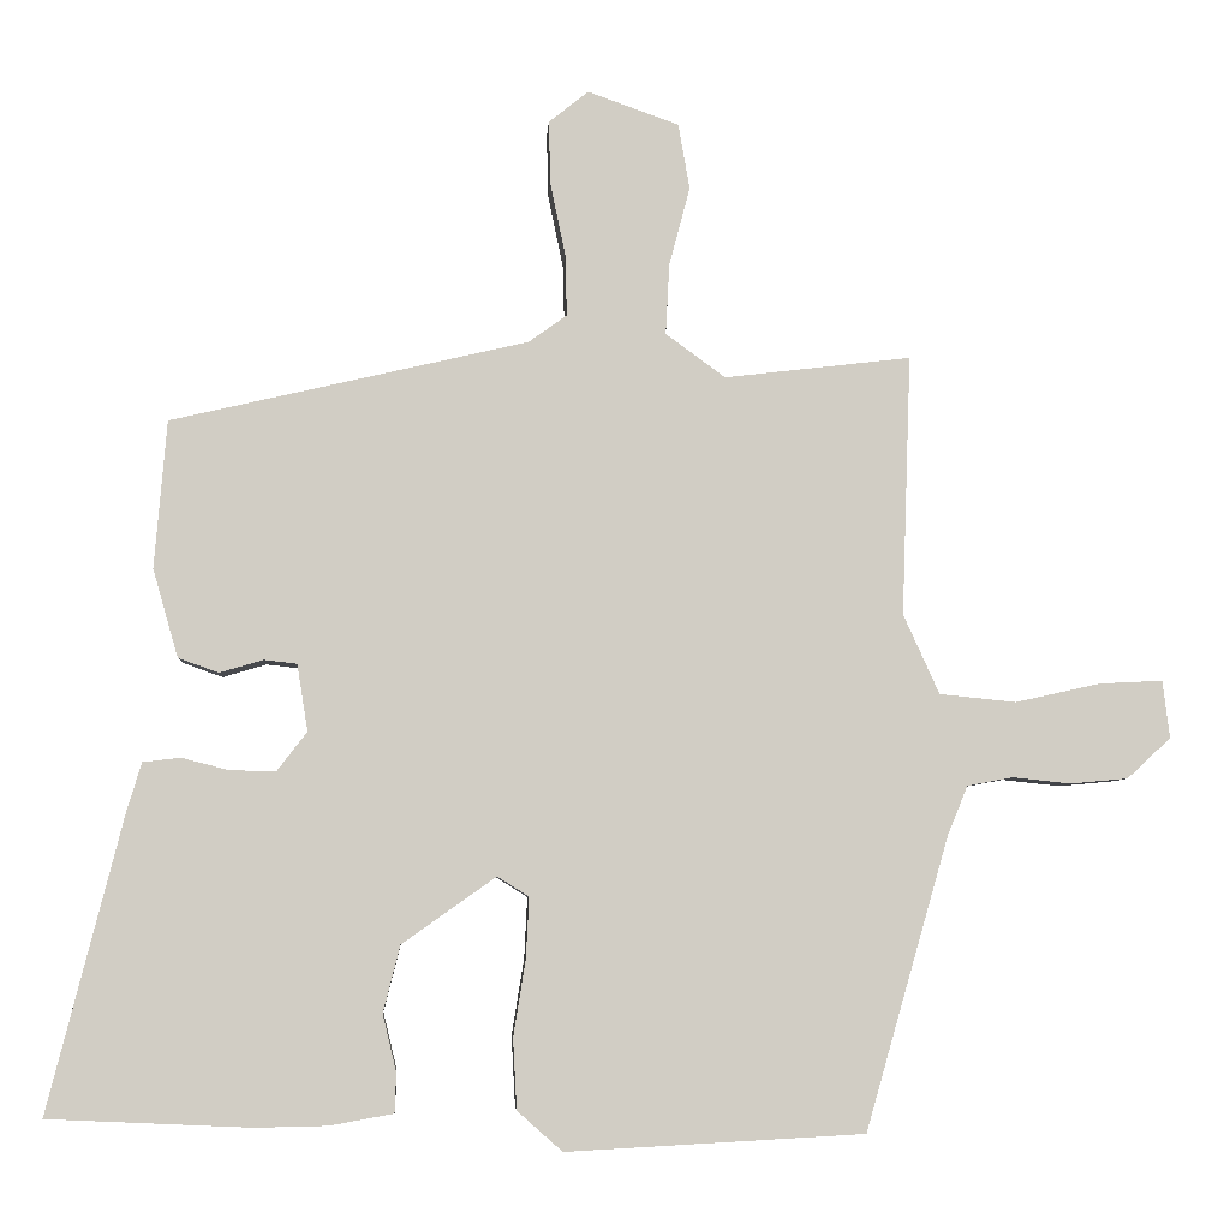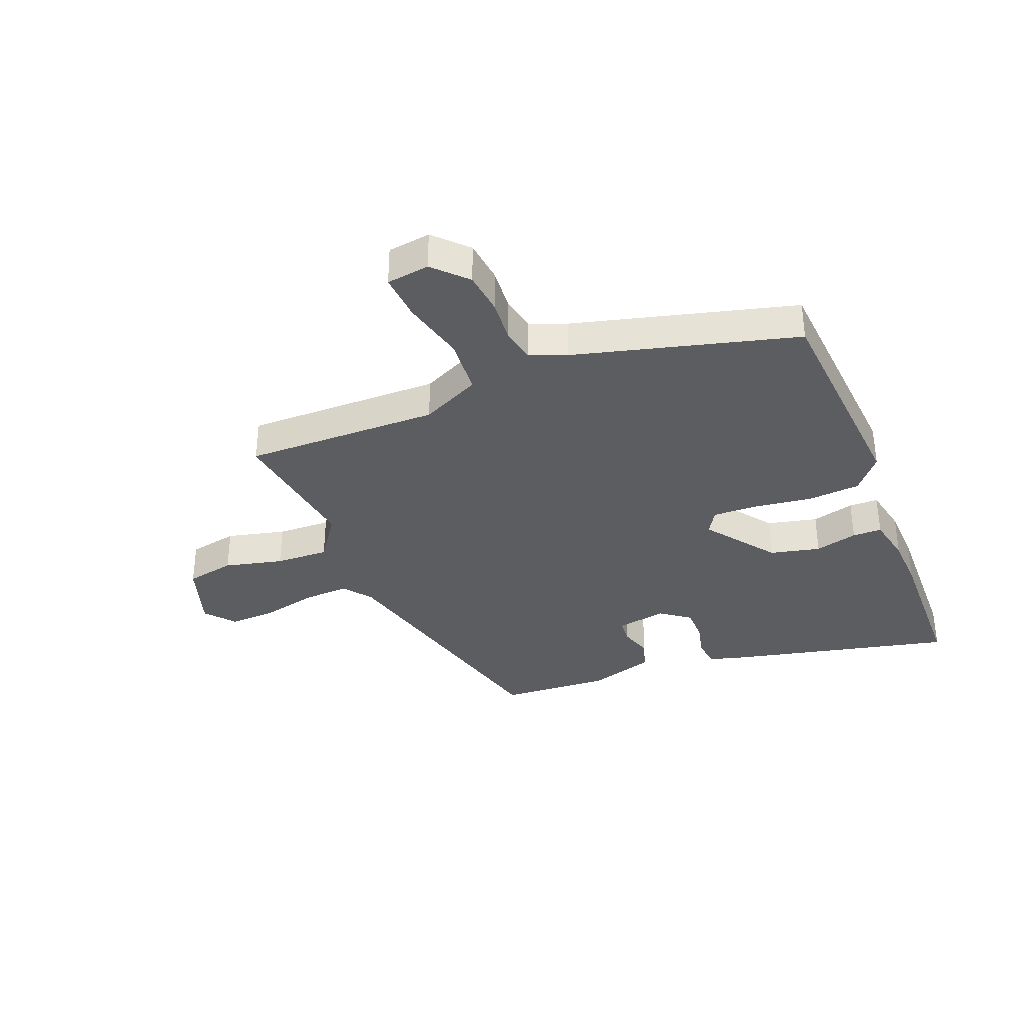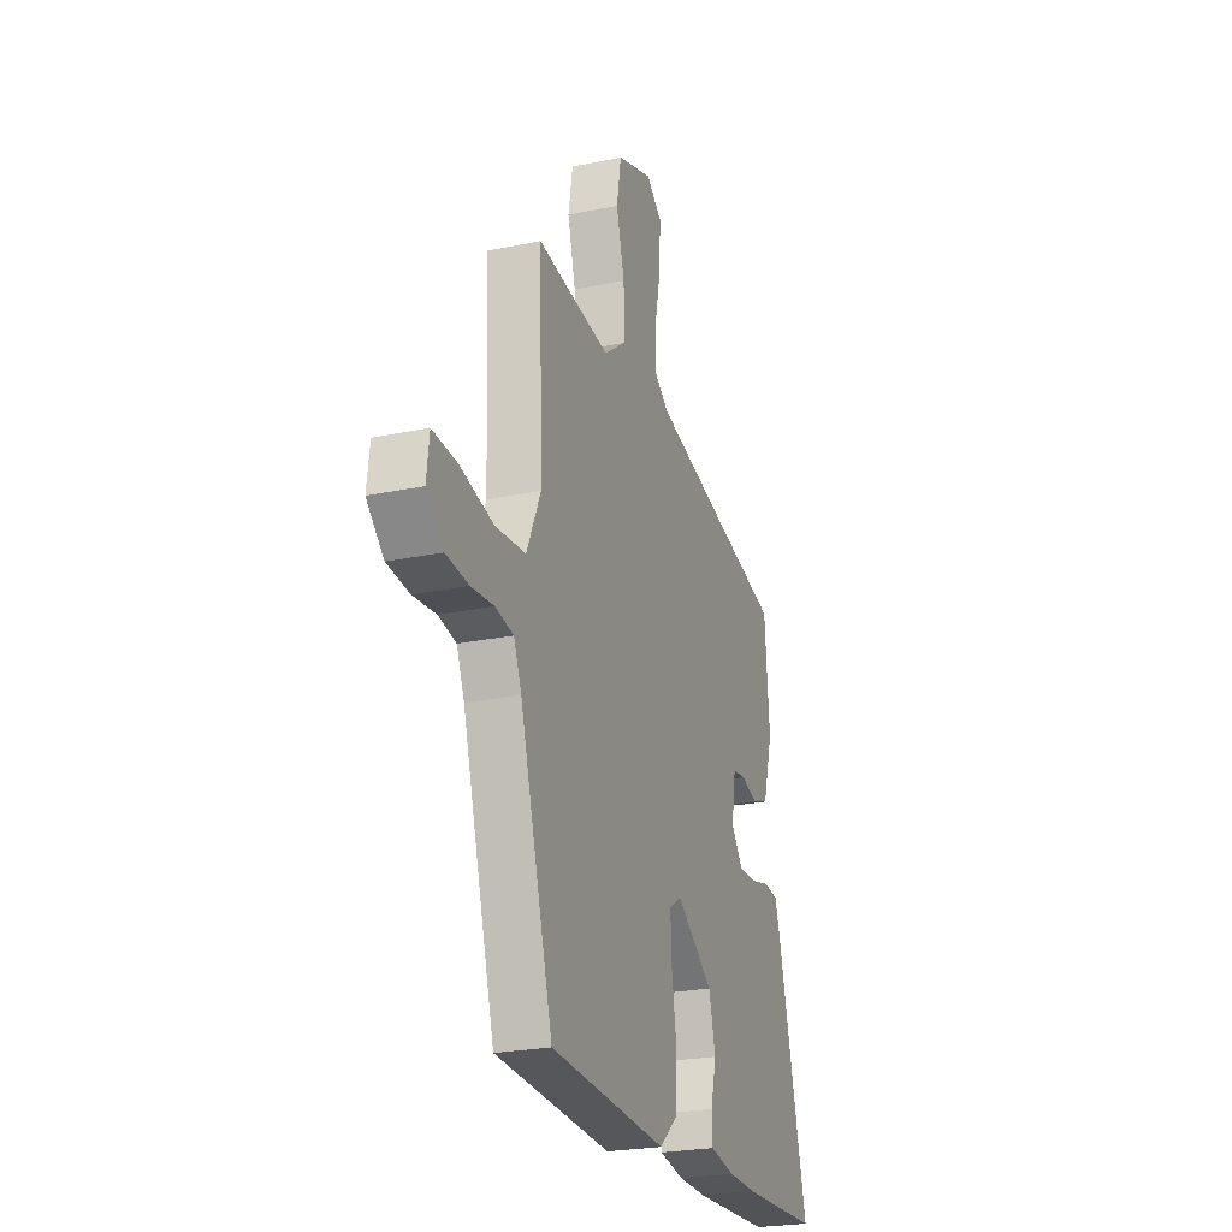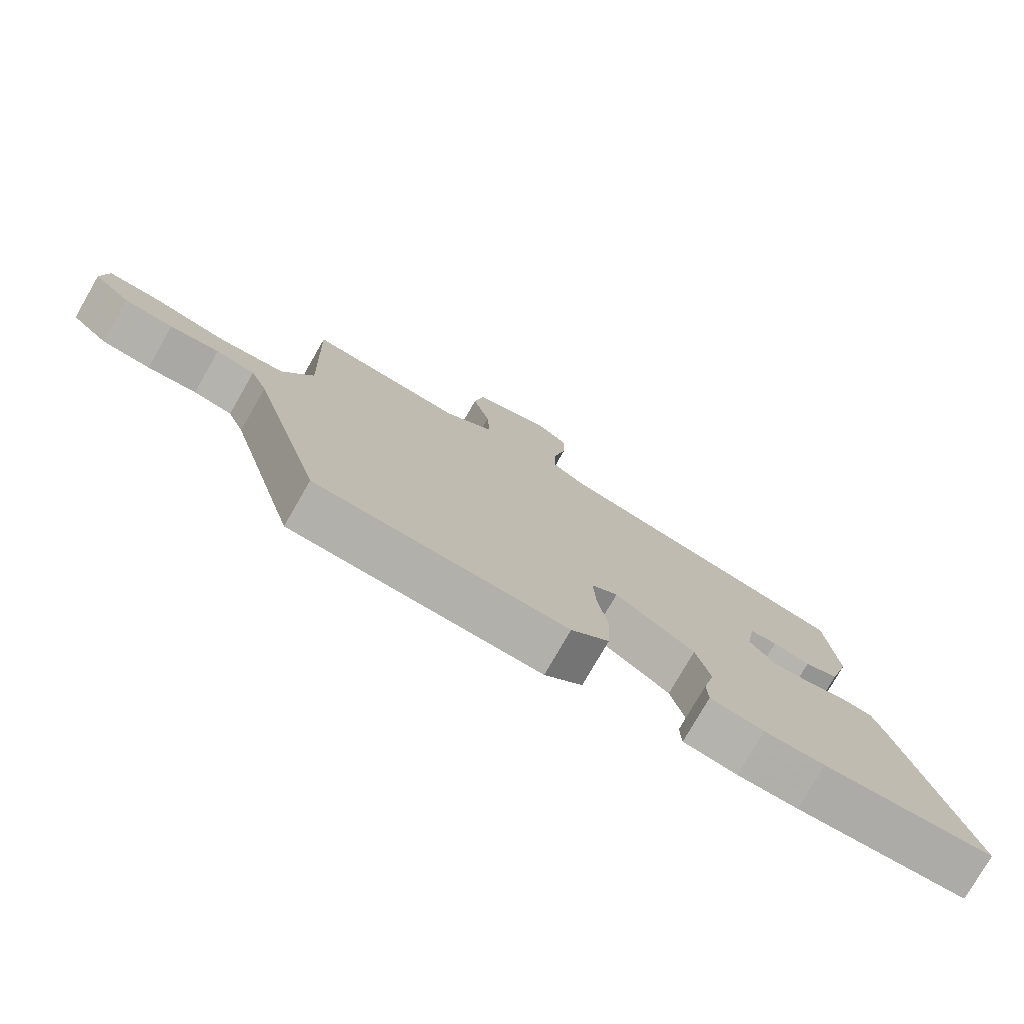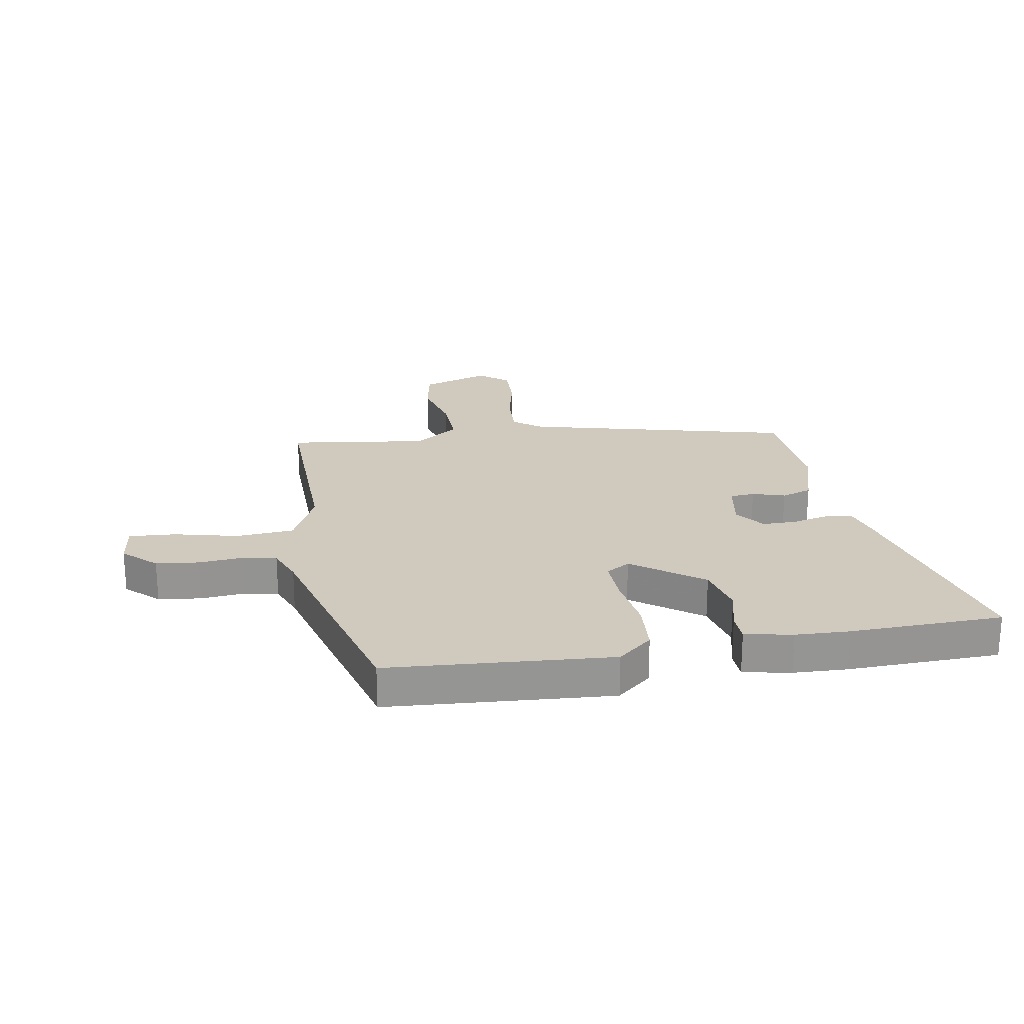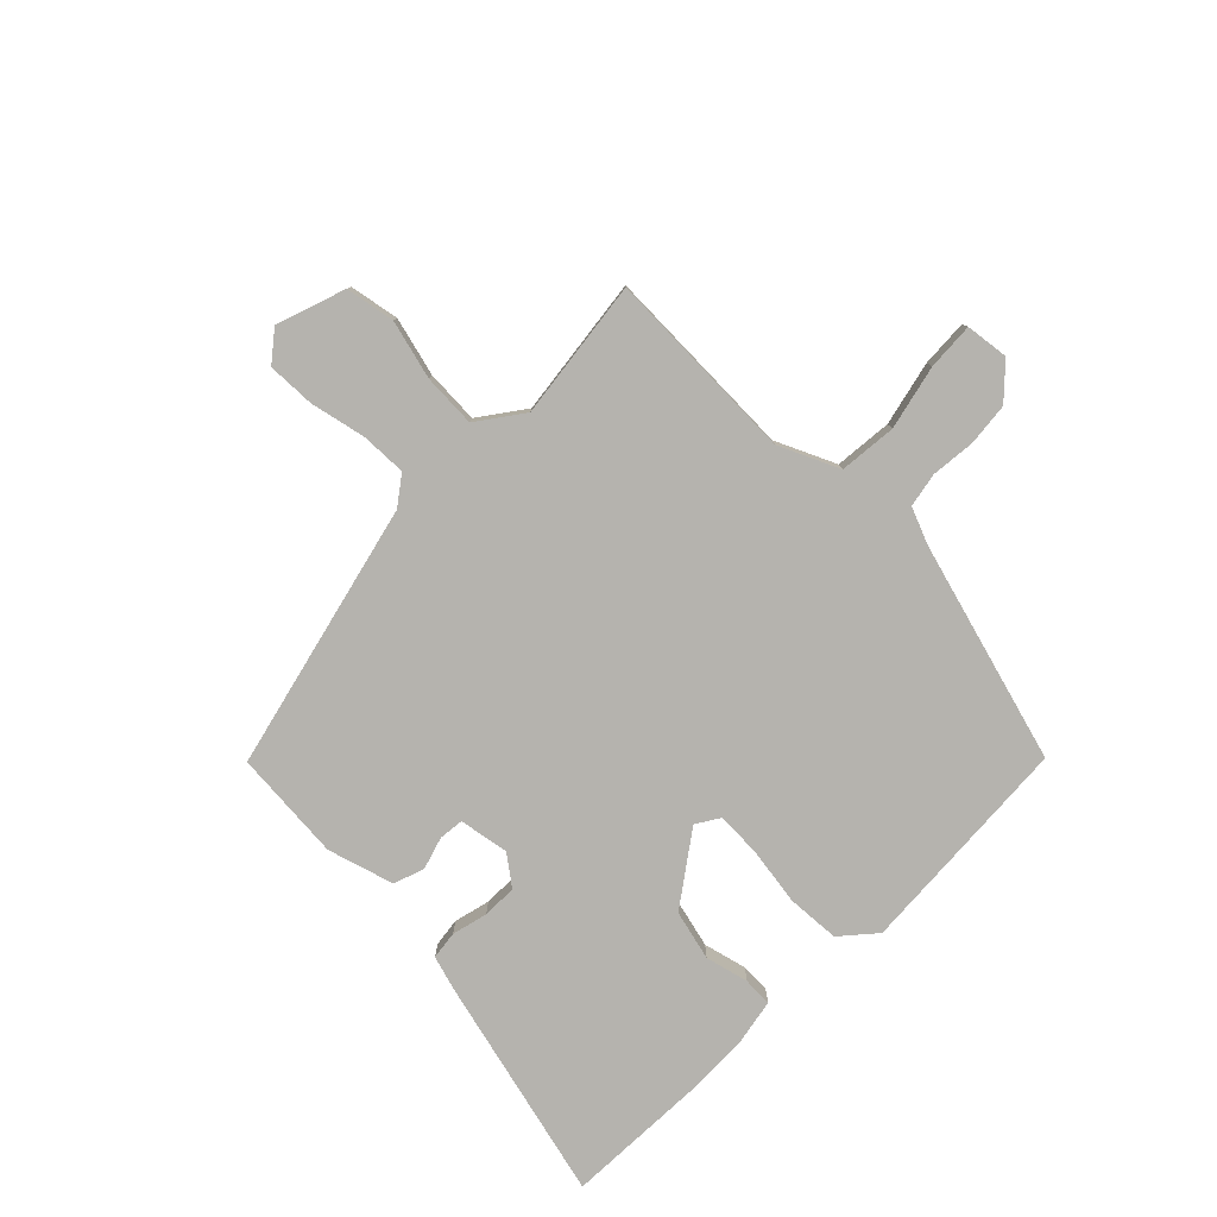
<metadata>
{"format":"obj","ext":"obj","renderer":"f3d","projection":"perspective","resolution":1024,"background":"white","views":[{"elev":-5.9,"azim":-3.6,"up":"+Z"},{"elev":-35.4,"azim":113.0,"up":"+Y"},{"elev":-24.2,"azim":109.1,"up":"+Z"},{"elev":-77.5,"azim":150.1,"up":"+Z"},{"elev":23.1,"azim":171.2,"up":"+Y"},{"elev":-79.9,"azim":45.7,"up":"+Y"}]}
</metadata>
<code>
v -0.491 0.07 0.398
v -0.025 0.07 0.507
v 0.025 0.07 0.543
v 0.023 0.07 0.623
v 0.003 0.07 0.719
v 0.001 0.07 0.802
v 0.053 0.07 0.843
v 0.172 0.07 0.801
v 0.187 0.07 0.715
v 0.16 0.07 0.613
v 0.155 0.07 0.52
v 0.233 0.07 0.463
v 0.477 0.07 0.492
v 0.465 0.07 0.152
v 0.512 0.07 0.048
v 0.612 0.07 0.038
v 0.724 0.07 0.063
v 0.806 0.07 0.067
v 0.815 0.07 -0.008
v 0.758 0.07 -0.061
v 0.683 0.07 -0.068
v 0.607 0.07 -0.06
v 0.547 0.07 -0.071
v 0.521 0.07 -0.134
v 0.411 0.07 -0.517
v 0.022 0.07 -0.538
v -0.037 0.07 -0.486
v -0.042 0.07 -0.394
v -0.026 0.07 -0.294
v -0.022 0.07 -0.215
v -0.063 0.07 -0.189
v -0.186 0.07 -0.276
v -0.208 0.07 -0.363
v -0.19 0.07 -0.438
v -0.192 0.07 -0.489
v -0.275 0.07 -0.504
v -0.369 0.07 -0.506
v -0.634 0.07 -0.494
v -0.536 0.07 -0.107
v -0.517 0.07 -0.044
v -0.468 0.07 -0.038
v -0.406 0.07 -0.054
v -0.346 0.07 -0.055
v -0.307 0.07 -0.004
v -0.321 0.07 0.083
v -0.364 0.07 0.088
v -0.421 0.07 0.071
v -0.474 0.07 0.09
v -0.507 0.07 0.205
v -0.491 0 0.398
v -0.025 0 0.507
v 0.025 0 0.543
v 0.023 0 0.623
v 0.003 0 0.719
v 0.001 0 0.802
v 0.053 0 0.843
v 0.172 0 0.801
v 0.187 0 0.715
v 0.16 0 0.613
v 0.155 0 0.52
v 0.233 0 0.463
v 0.477 0 0.492
v 0.465 0 0.152
v 0.512 0 0.048
v 0.612 0 0.038
v 0.724 0 0.063
v 0.806 0 0.067
v 0.815 0 -0.008
v 0.758 0 -0.061
v 0.683 0 -0.068
v 0.607 0 -0.06
v 0.547 0 -0.071
v 0.521 0 -0.134
v 0.411 0 -0.517
v 0.022 0 -0.538
v -0.037 0 -0.486
v -0.042 0 -0.394
v -0.026 0 -0.294
v -0.022 0 -0.215
v -0.063 0 -0.189
v -0.186 0 -0.276
v -0.208 0 -0.363
v -0.19 0 -0.438
v -0.192 0 -0.489
v -0.275 0 -0.504
v -0.369 0 -0.506
v -0.634 0 -0.494
v -0.536 0 -0.107
v -0.517 0 -0.044
v -0.468 0 -0.038
v -0.406 0 -0.054
v -0.346 0 -0.055
v -0.307 0 -0.004
v -0.321 0 0.083
v -0.364 0 0.088
v -0.421 0 0.071
v -0.474 0 0.09
v -0.507 0 0.205
f 46 47 48 49
f 45 46 49 1
f 39 40 41 42
f 39 42 43
f 38 39 43
f 37 38 43 44
f 33 34 35 36
f 32 33 36 37
f 26 27 28 29
f 24 25 26 29
f 23 24 29 30
f 19 20 21 22
f 19 22 23
f 16 17 18 19
f 15 16 19 23
f 14 15 23 30
f 12 13 14 30
f 7 8 9 10
f 7 10 11
f 4 5 6 7
f 3 4 7 11
f 2 3 11 12
f 45 1 2 12
f 32 37 44
f 31 32 44 45
f 12 30 31 45
f 98 97 96 95
f 50 98 95 94
f 91 90 89 88
f 92 91 88
f 92 88 87
f 93 92 87 86
f 85 84 83 82
f 86 85 82 81
f 78 77 76 75
f 78 75 74 73
f 79 78 73 72
f 71 70 69 68
f 72 71 68
f 68 67 66 65
f 72 68 65 64
f 79 72 64 63
f 79 63 62 61
f 59 58 57 56
f 60 59 56
f 56 55 54 53
f 60 56 53 52
f 61 60 52 51
f 61 51 50 94
f 93 86 81
f 94 93 81 80
f 94 80 79 61
f 1 50 51 2
f 2 51 52 3
f 3 52 53 4
f 4 53 54 5
f 5 54 55 6
f 6 55 56 7
f 7 56 57 8
f 8 57 58 9
f 9 58 59 10
f 10 59 60 11
f 11 60 61 12
f 12 61 62 13
f 13 62 63 14
f 14 63 64 15
f 15 64 65 16
f 16 65 66 17
f 17 66 67 18
f 18 67 68 19
f 19 68 69 20
f 20 69 70 21
f 21 70 71 22
f 22 71 72 23
f 23 72 73 24
f 24 73 74 25
f 25 74 75 26
f 26 75 76 27
f 27 76 77 28
f 28 77 78 29
f 29 78 79 30
f 30 79 80 31
f 31 80 81 32
f 32 81 82 33
f 33 82 83 34
f 34 83 84 35
f 35 84 85 36
f 36 85 86 37
f 37 86 87 38
f 38 87 88 39
f 39 88 89 40
f 40 89 90 41
f 41 90 91 42
f 42 91 92 43
f 43 92 93 44
f 44 93 94 45
f 45 94 95 46
f 46 95 96 47
f 47 96 97 48
f 48 97 98 49
f 49 98 50 1

</code>
